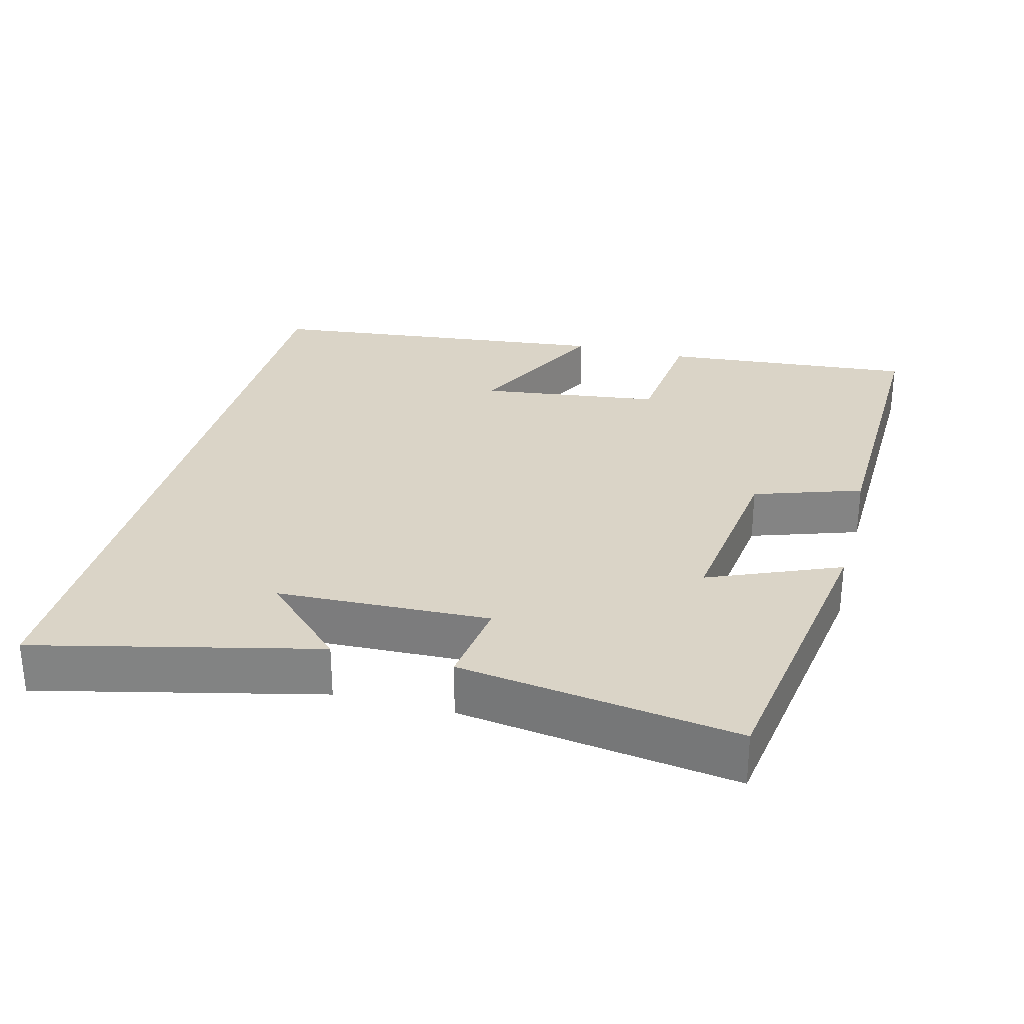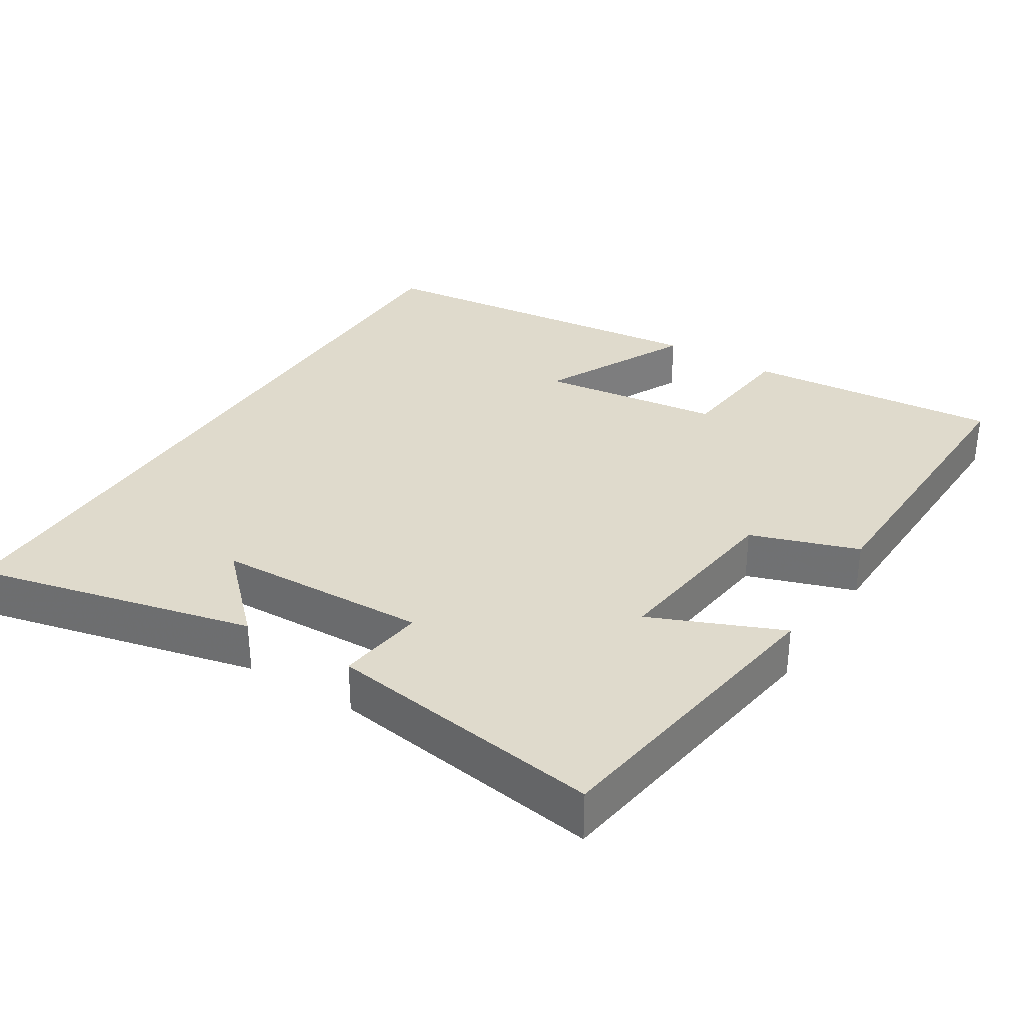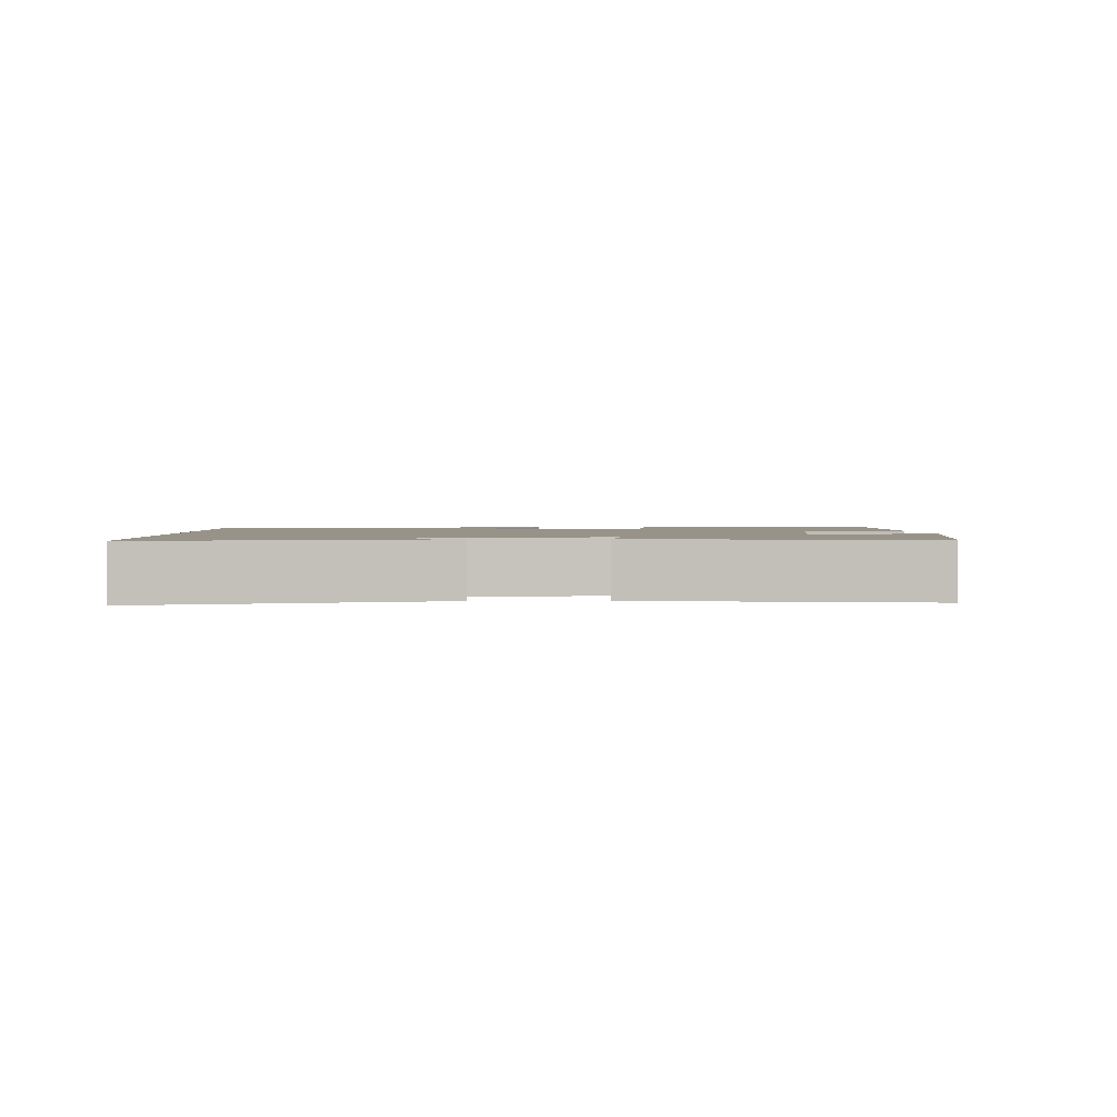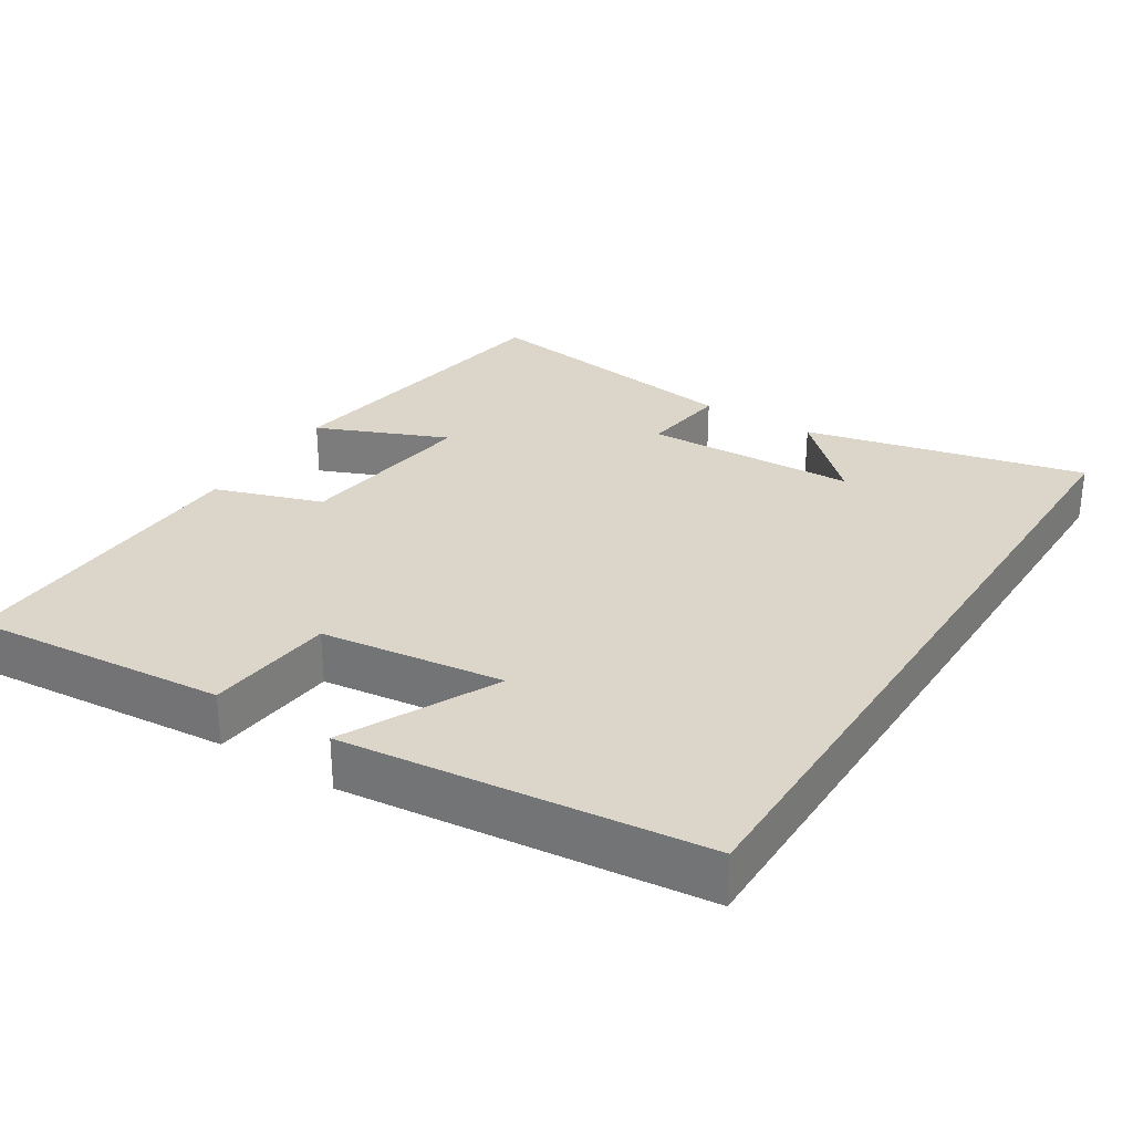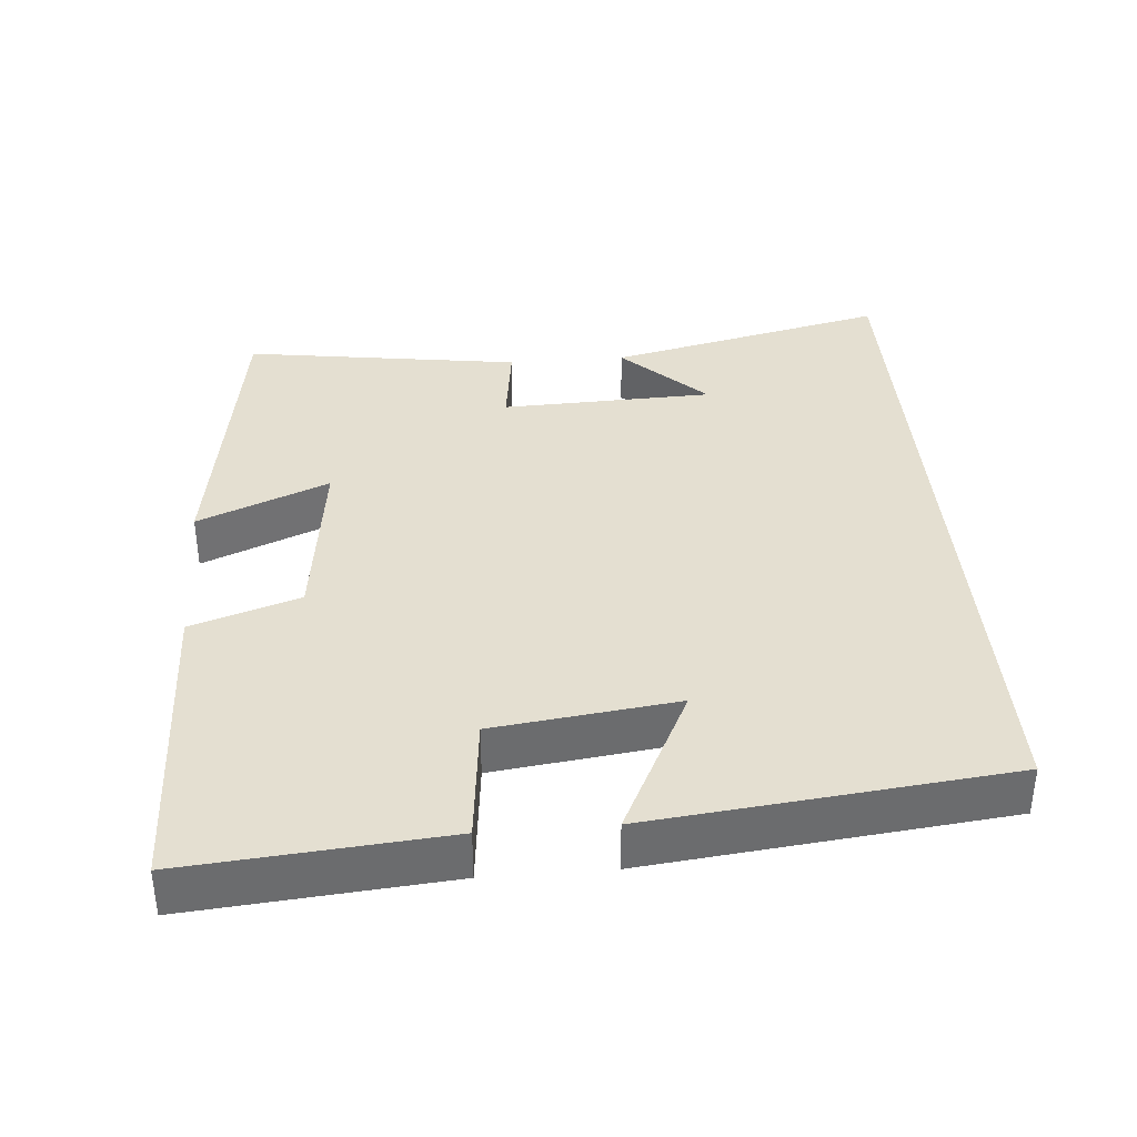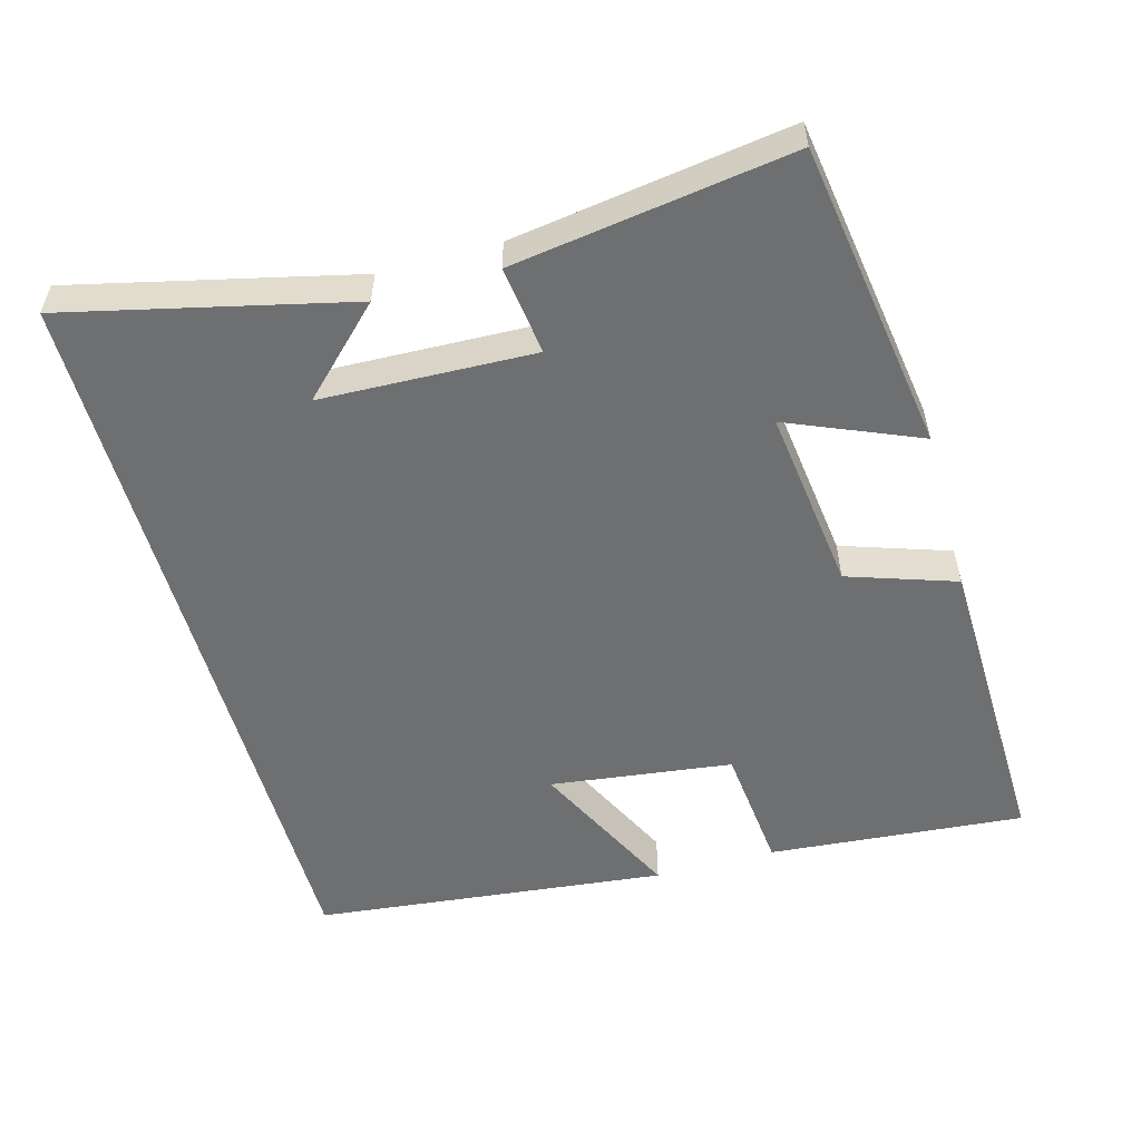
<metadata>
{"format":"obj","ext":"obj","renderer":"f3d","projection":"perspective","resolution":1024,"background":"white","views":[{"elev":28.9,"azim":104.5,"up":"+Y"},{"elev":32.5,"azim":122.0,"up":"+Y"},{"elev":1.6,"azim":88.3,"up":"+Y"},{"elev":29.7,"azim":-57.7,"up":"+Y"},{"elev":36.8,"azim":-94.7,"up":"+Y"},{"elev":-54.5,"azim":105.5,"up":"+Y"}]}
</metadata>
<code>
v 0.556 0.07 -0.435
v 0.129 0.07 -0.5
v 0.205 0.07 -0.319
v -0.049 0.07 -0.351
v -0.099 0.07 -0.5
v -0.53 0.07 -0.512
v -0.5 0.07 -0.158
v -0.324 0.07 -0.14
v -0.292 0.07 0.112
v -0.5 0.07 0.01
v -0.447 0.07 0.5
v 0.591 0.07 0.5
v 0.5 0.07 0.112
v 0.388 0.07 0.226
v 0.378 0.07 -0.068
v 0.5 0.07 -0.052
v 0.556 0 -0.435
v 0.129 0 -0.5
v 0.205 0 -0.319
v -0.049 0 -0.351
v -0.099 0 -0.5
v -0.53 0 -0.512
v -0.5 0 -0.158
v -0.324 0 -0.14
v -0.292 0 0.112
v -0.5 0 0.01
v -0.447 0 0.5
v 0.591 0 0.5
v 0.5 0 0.112
v 0.388 0 0.226
v 0.378 0 -0.068
v 0.5 0 -0.052
f 15 16 1 2
f 12 13 14
f 11 12 14
f 9 10 11
f 9 11 14 15
f 5 6 7 8
f 4 5 8 9
f 3 4 9 15
f 2 3 15
f 18 17 32 31
f 30 29 28
f 30 28 27
f 27 26 25
f 31 30 27 25
f 24 23 22 21
f 25 24 21 20
f 31 25 20 19
f 31 19 18
f 1 17 18 2
f 2 18 19 3
f 3 19 20 4
f 4 20 21 5
f 5 21 22 6
f 6 22 23 7
f 7 23 24 8
f 8 24 25 9
f 9 25 26 10
f 10 26 27 11
f 11 27 28 12
f 12 28 29 13
f 13 29 30 14
f 14 30 31 15
f 15 31 32 16
f 16 32 17 1

</code>
